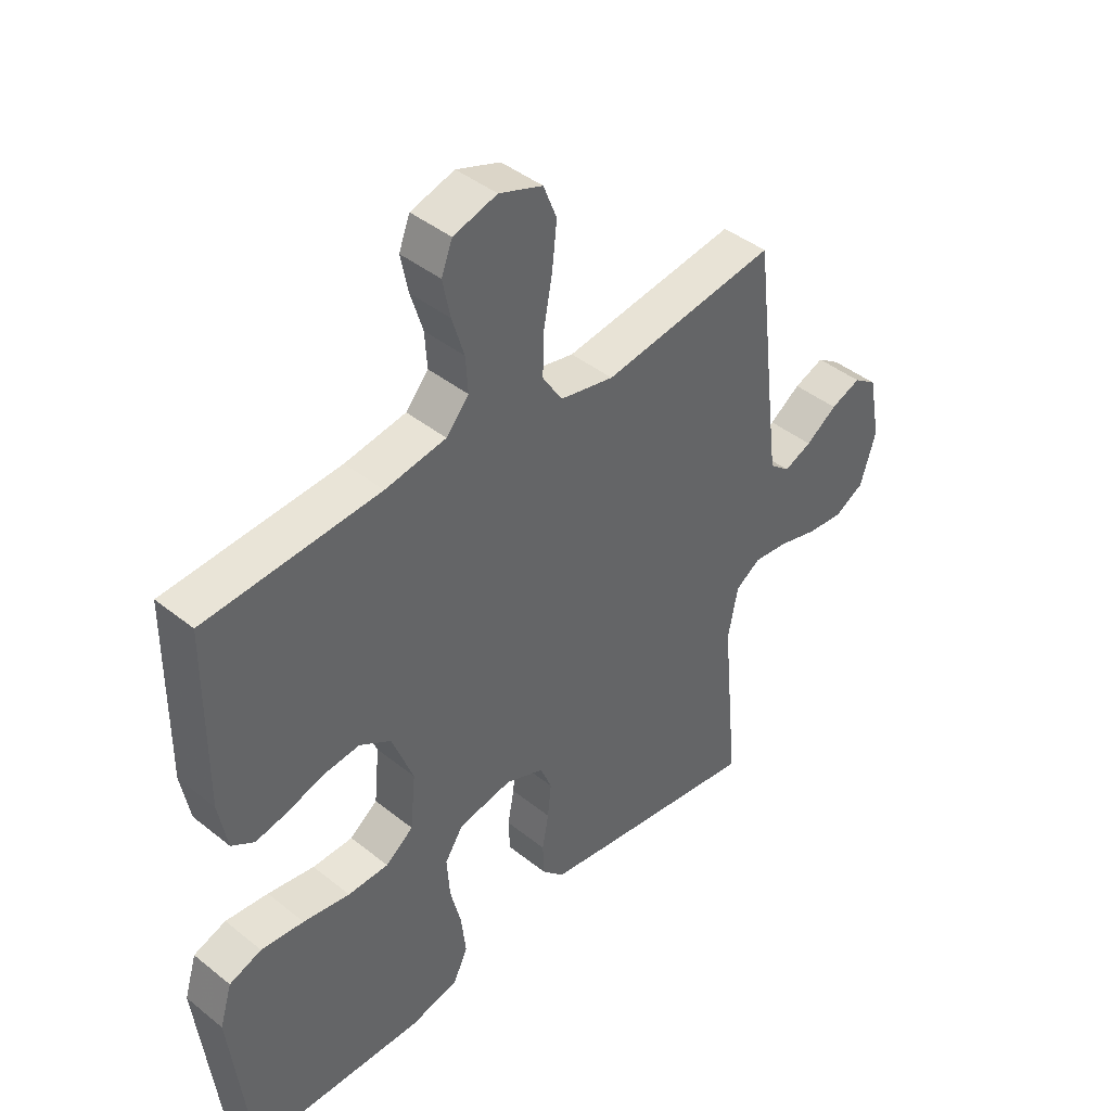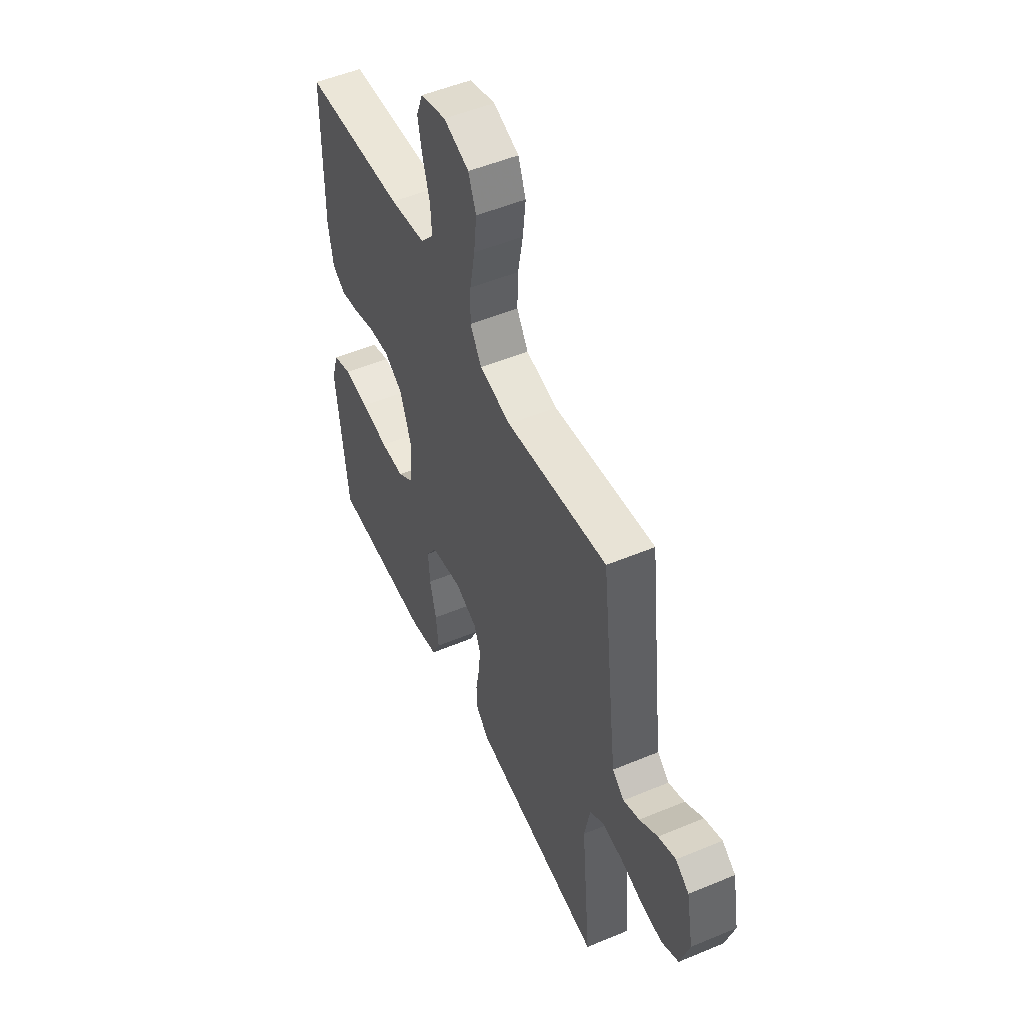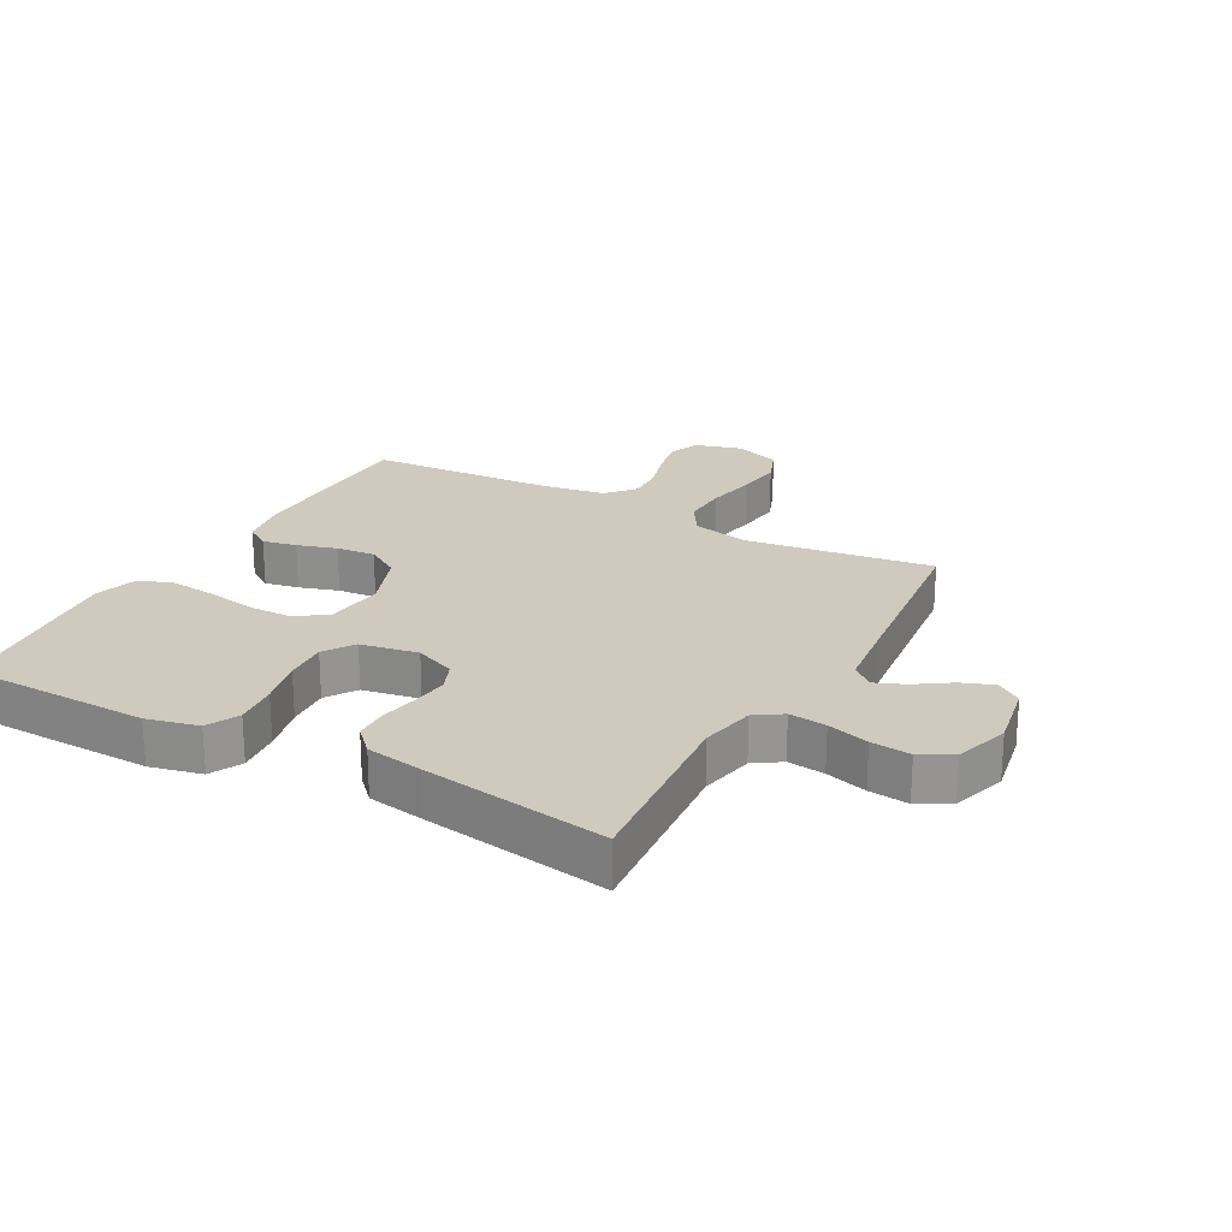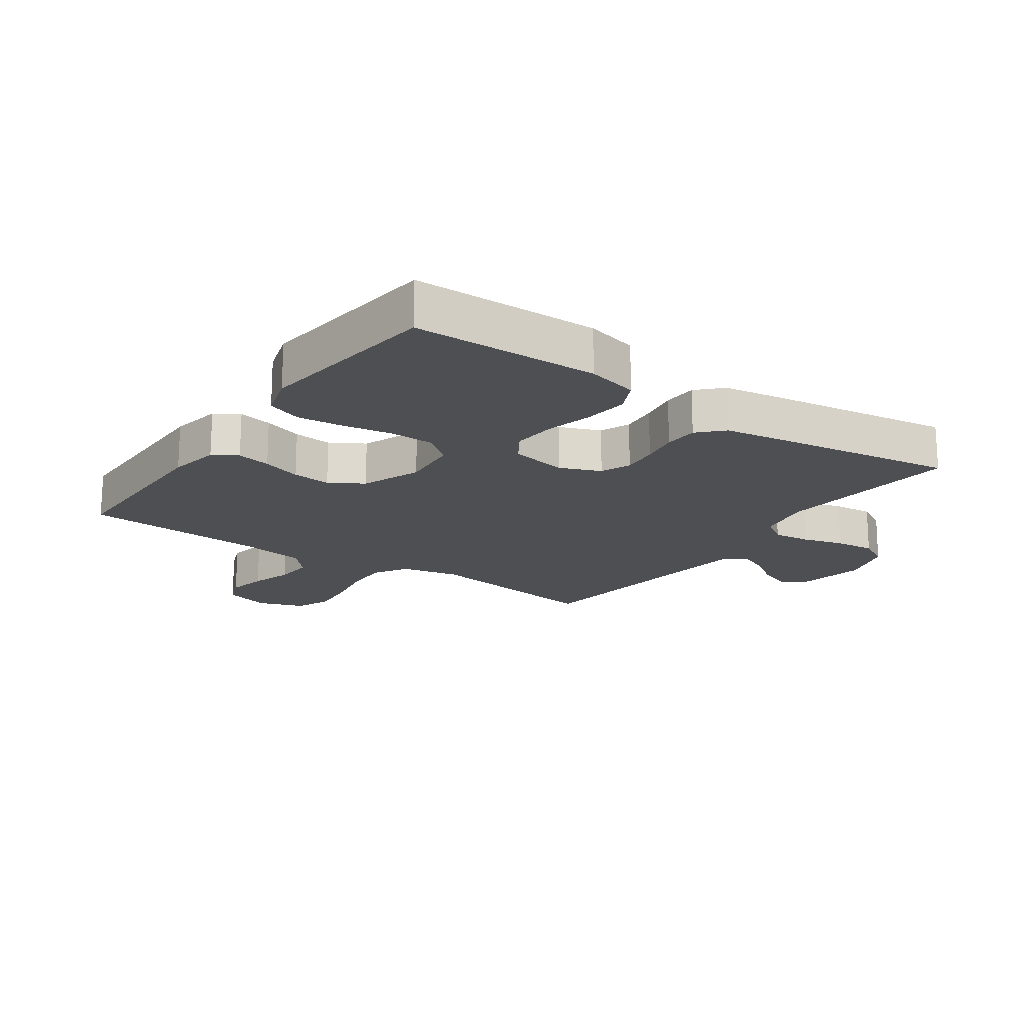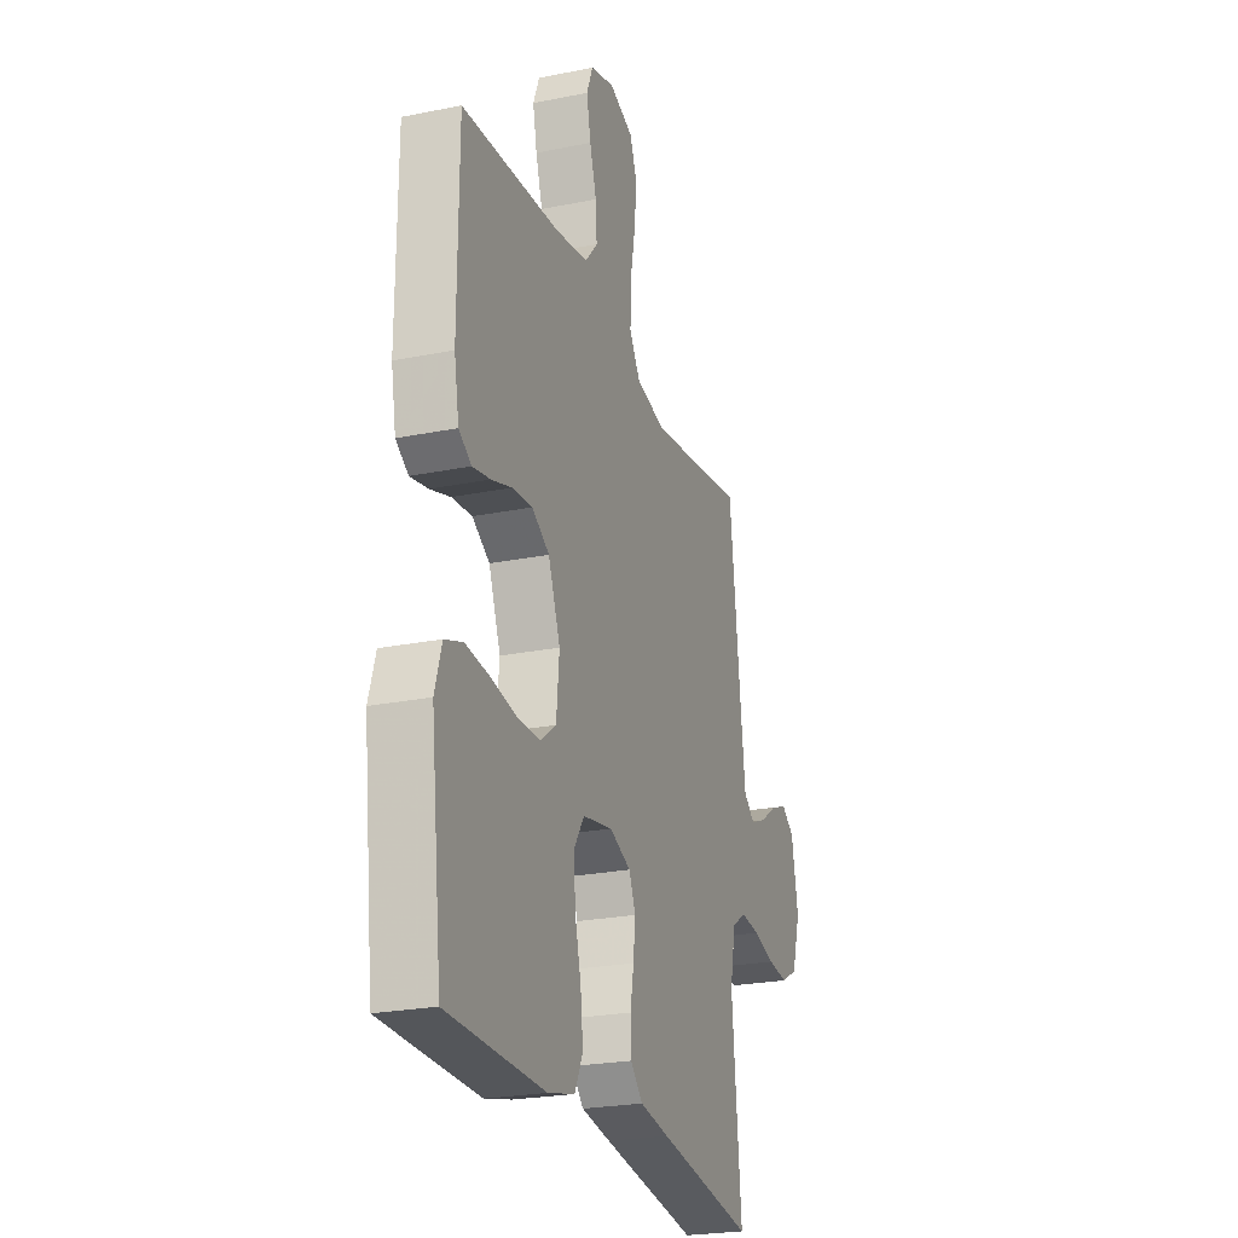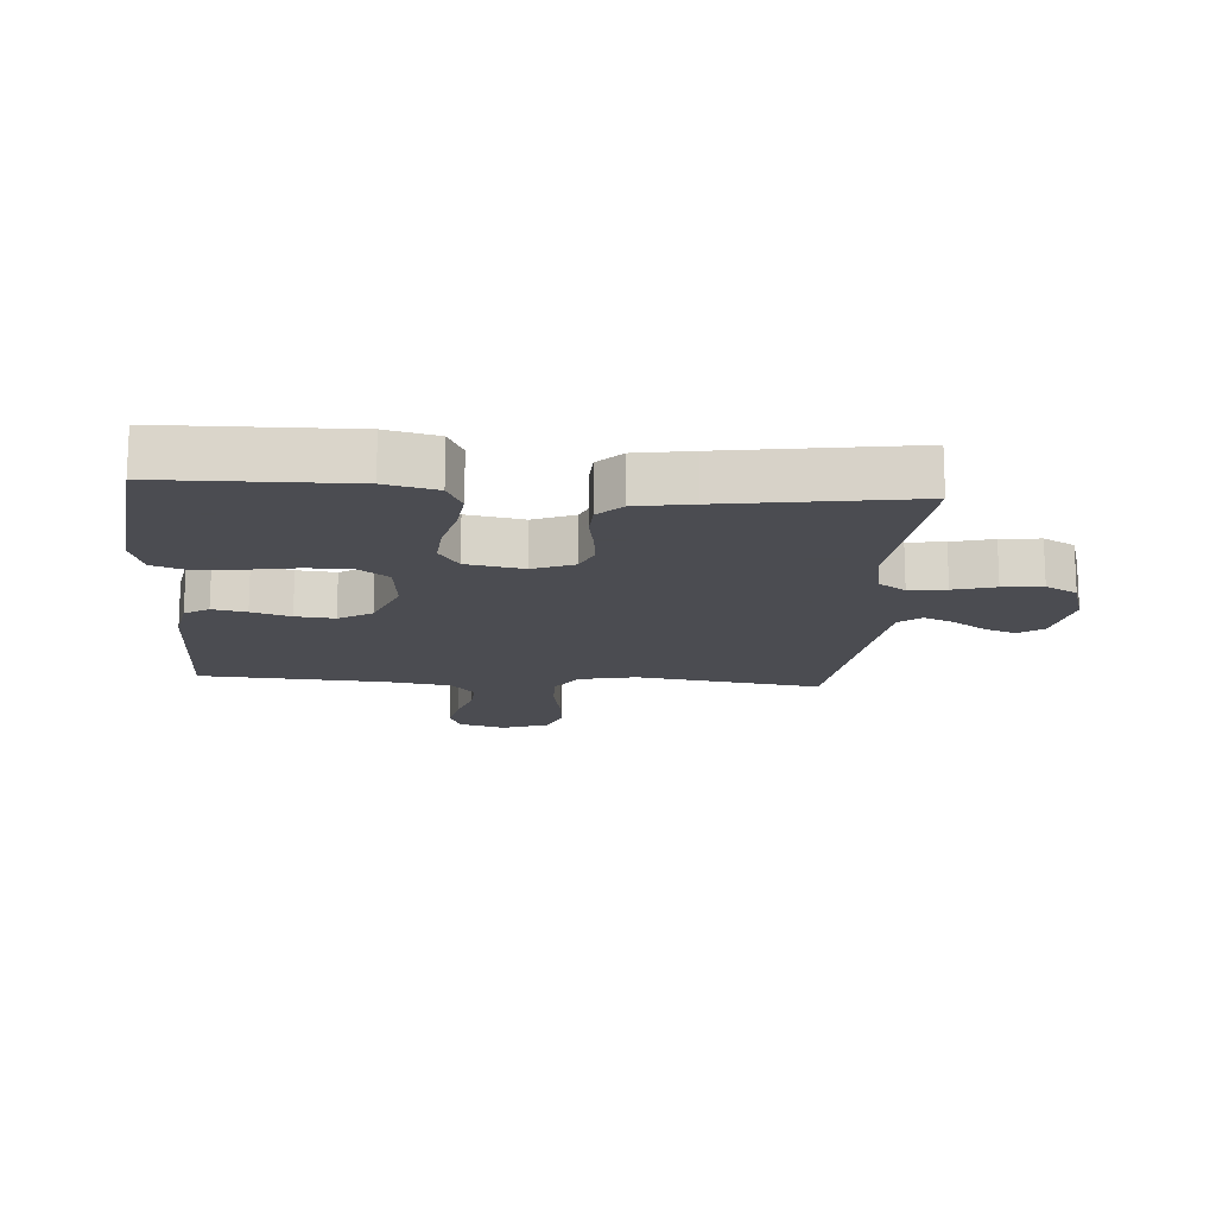
<metadata>
{"format":"obj","ext":"obj","renderer":"f3d","projection":"perspective","resolution":1024,"background":"white","views":[{"elev":42.6,"azim":133.6,"up":"+Z"},{"elev":51.5,"azim":-114.4,"up":"+Z"},{"elev":22.8,"azim":-150.9,"up":"+Y"},{"elev":-18.0,"azim":144.9,"up":"+Y"},{"elev":-24.0,"azim":108.6,"up":"+Z"},{"elev":-15.3,"azim":175.7,"up":"+Y"}]}
</metadata>
<code>
v 0.5 0.07 -0.5
v 0.2 0.07 -0.506
v 0.117 0.07 -0.486
v 0.092 0.07 -0.434
v 0.1 0.07 -0.363
v 0.119 0.07 -0.286
v 0.124 0.07 -0.216
v 0.092 0.07 -0.167
v 0 0.07 -0.15
v -0.066 0.07 -0.177
v -0.086 0.07 -0.225
v -0.08 0.07 -0.284
v -0.069 0.07 -0.345
v -0.071 0.07 -0.4
v -0.109 0.07 -0.439
v -0.2 0.07 -0.454
v -0.5 0.07 -0.5
v -0.471 0.07 -0.2
v -0.488 0.07 -0.112
v -0.531 0.07 -0.083
v -0.591 0.07 -0.09
v -0.658 0.07 -0.109
v -0.722 0.07 -0.116
v -0.773 0.07 -0.088
v -0.8 0.07 0
v -0.779 0.07 0.11
v -0.739 0.07 0.138
v -0.687 0.07 0.118
v -0.633 0.07 0.081
v -0.585 0.07 0.061
v -0.55 0.07 0.09
v -0.536 0.07 0.2
v -0.5 0.07 0.5
v -0.2 0.07 0.457
v -0.107 0.07 0.477
v -0.073 0.07 0.531
v -0.075 0.07 0.604
v -0.09 0.07 0.685
v -0.098 0.07 0.76
v -0.075 0.07 0.818
v 0 0.07 0.845
v 0.075 0.07 0.823
v 0.094 0.07 0.774
v 0.081 0.07 0.71
v 0.06 0.07 0.642
v 0.056 0.07 0.581
v 0.095 0.07 0.536
v 0.2 0.07 0.519
v 0.5 0.07 0.5
v 0.502 0.07 0.2
v 0.487 0.07 0.117
v 0.448 0.07 0.092
v 0.393 0.07 0.103
v 0.33 0.07 0.123
v 0.267 0.07 0.129
v 0.213 0.07 0.096
v 0.176 0.07 0
v 0.185 0.07 -0.095
v 0.233 0.07 -0.131
v 0.303 0.07 -0.132
v 0.384 0.07 -0.118
v 0.458 0.07 -0.11
v 0.514 0.07 -0.13
v 0.535 0.07 -0.2
v 0.5 0 -0.5
v 0.2 0 -0.506
v 0.117 0 -0.486
v 0.092 0 -0.434
v 0.1 0 -0.363
v 0.119 0 -0.286
v 0.124 0 -0.216
v 0.092 0 -0.167
v 0 0 -0.15
v -0.066 0 -0.177
v -0.086 0 -0.225
v -0.08 0 -0.284
v -0.069 0 -0.345
v -0.071 0 -0.4
v -0.109 0 -0.439
v -0.2 0 -0.454
v -0.5 0 -0.5
v -0.471 0 -0.2
v -0.488 0 -0.112
v -0.531 0 -0.083
v -0.591 0 -0.09
v -0.658 0 -0.109
v -0.722 0 -0.116
v -0.773 0 -0.088
v -0.8 0 0
v -0.779 0 0.11
v -0.739 0 0.138
v -0.687 0 0.118
v -0.633 0 0.081
v -0.585 0 0.061
v -0.55 0 0.09
v -0.536 0 0.2
v -0.5 0 0.5
v -0.2 0 0.457
v -0.107 0 0.477
v -0.073 0 0.531
v -0.075 0 0.604
v -0.09 0 0.685
v -0.098 0 0.76
v -0.075 0 0.818
v 0 0 0.845
v 0.075 0 0.823
v 0.094 0 0.774
v 0.081 0 0.71
v 0.06 0 0.642
v 0.056 0 0.581
v 0.095 0 0.536
v 0.2 0 0.519
v 0.5 0 0.5
v 0.502 0 0.2
v 0.487 0 0.117
v 0.448 0 0.092
v 0.393 0 0.103
v 0.33 0 0.123
v 0.267 0 0.129
v 0.213 0 0.096
v 0.176 0 0
v 0.185 0 -0.095
v 0.233 0 -0.131
v 0.303 0 -0.132
v 0.384 0 -0.118
v 0.458 0 -0.11
v 0.514 0 -0.13
v 0.535 0 -0.2
f 60 61 62 63
f 60 63 64 1
f 51 52 53 54
f 51 54 55
f 48 49 50 51
f 47 48 51 55
f 46 47 55 56
f 42 43 44 45
f 40 41 42 45
f 40 45 46
f 37 38 39 40
f 36 37 40 46
f 35 36 46 56
f 32 33 34
f 31 32 34 35
f 26 27 28 29
f 26 29 30
f 25 26 30
f 24 25 30
f 21 22 23 24
f 20 21 24 30
f 19 20 30 31
f 15 16 17 18
f 15 18 19
f 12 13 14 15
f 11 12 15 19
f 10 11 19 31
f 3 4 5 6
f 3 6 7
f 2 3 7
f 59 60 1 2
f 58 59 2 7
f 57 58 7 8
f 56 57 8 9
f 31 35 56
f 9 10 31 56
f 127 126 125 124
f 65 128 127 124
f 118 117 116 115
f 119 118 115
f 115 114 113 112
f 119 115 112 111
f 120 119 111 110
f 109 108 107 106
f 109 106 105 104
f 110 109 104
f 104 103 102 101
f 110 104 101 100
f 120 110 100 99
f 98 97 96
f 99 98 96 95
f 93 92 91 90
f 94 93 90
f 94 90 89
f 94 89 88
f 88 87 86 85
f 94 88 85 84
f 95 94 84 83
f 82 81 80 79
f 83 82 79
f 79 78 77 76
f 83 79 76 75
f 95 83 75 74
f 70 69 68 67
f 71 70 67
f 71 67 66
f 66 65 124 123
f 71 66 123 122
f 72 71 122 121
f 73 72 121 120
f 120 99 95
f 120 95 74 73
f 1 65 66 2
f 2 66 67 3
f 3 67 68 4
f 4 68 69 5
f 5 69 70 6
f 6 70 71 7
f 7 71 72 8
f 8 72 73 9
f 9 73 74 10
f 10 74 75 11
f 11 75 76 12
f 12 76 77 13
f 13 77 78 14
f 14 78 79 15
f 15 79 80 16
f 16 80 81 17
f 17 81 82 18
f 18 82 83 19
f 19 83 84 20
f 20 84 85 21
f 21 85 86 22
f 22 86 87 23
f 23 87 88 24
f 24 88 89 25
f 25 89 90 26
f 26 90 91 27
f 27 91 92 28
f 28 92 93 29
f 29 93 94 30
f 30 94 95 31
f 31 95 96 32
f 32 96 97 33
f 33 97 98 34
f 34 98 99 35
f 35 99 100 36
f 36 100 101 37
f 37 101 102 38
f 38 102 103 39
f 39 103 104 40
f 40 104 105 41
f 41 105 106 42
f 42 106 107 43
f 43 107 108 44
f 44 108 109 45
f 45 109 110 46
f 46 110 111 47
f 47 111 112 48
f 48 112 113 49
f 49 113 114 50
f 50 114 115 51
f 51 115 116 52
f 52 116 117 53
f 53 117 118 54
f 54 118 119 55
f 55 119 120 56
f 56 120 121 57
f 57 121 122 58
f 58 122 123 59
f 59 123 124 60
f 60 124 125 61
f 61 125 126 62
f 62 126 127 63
f 63 127 128 64
f 64 128 65 1

</code>
